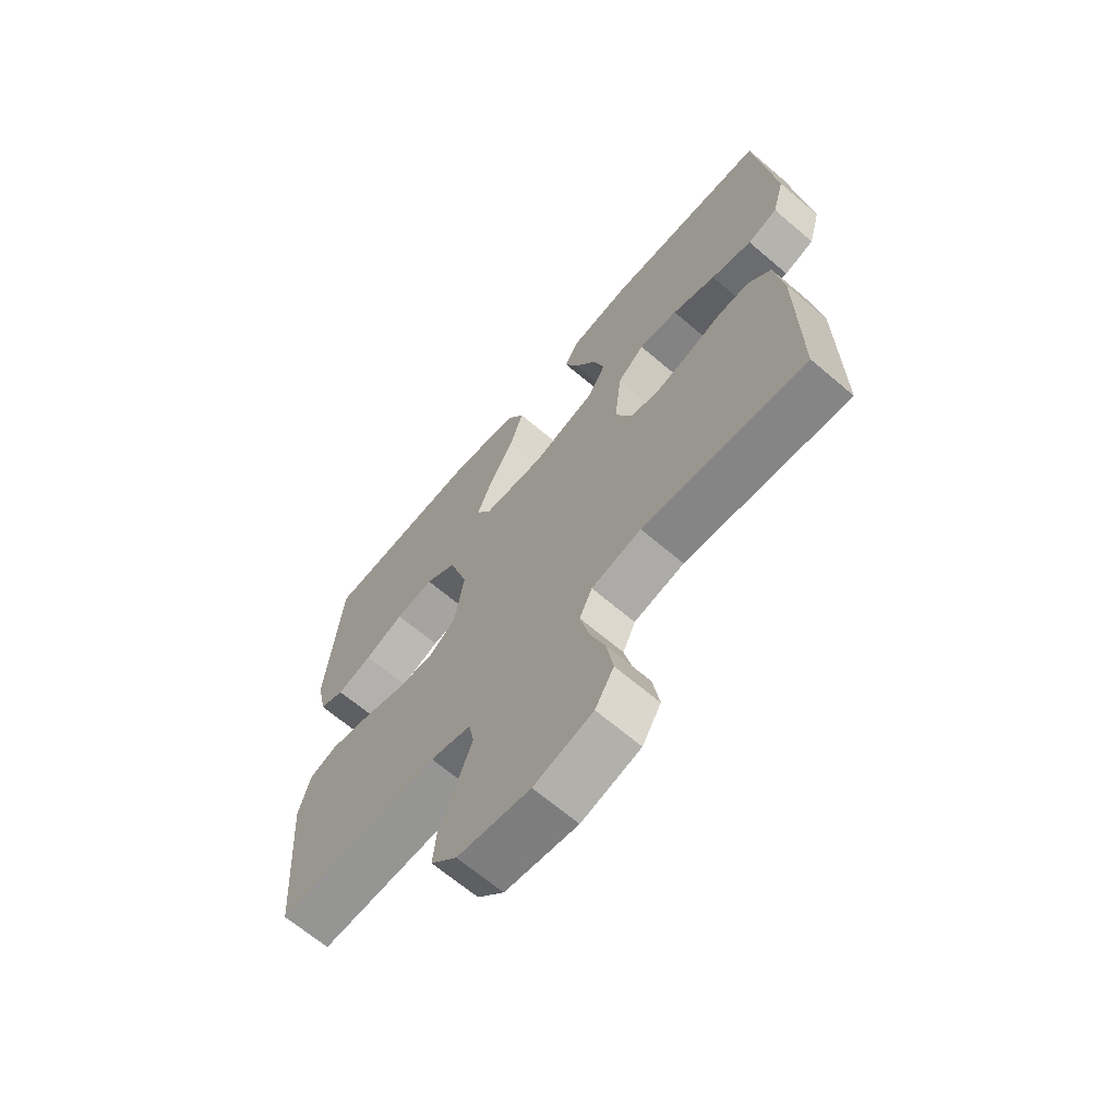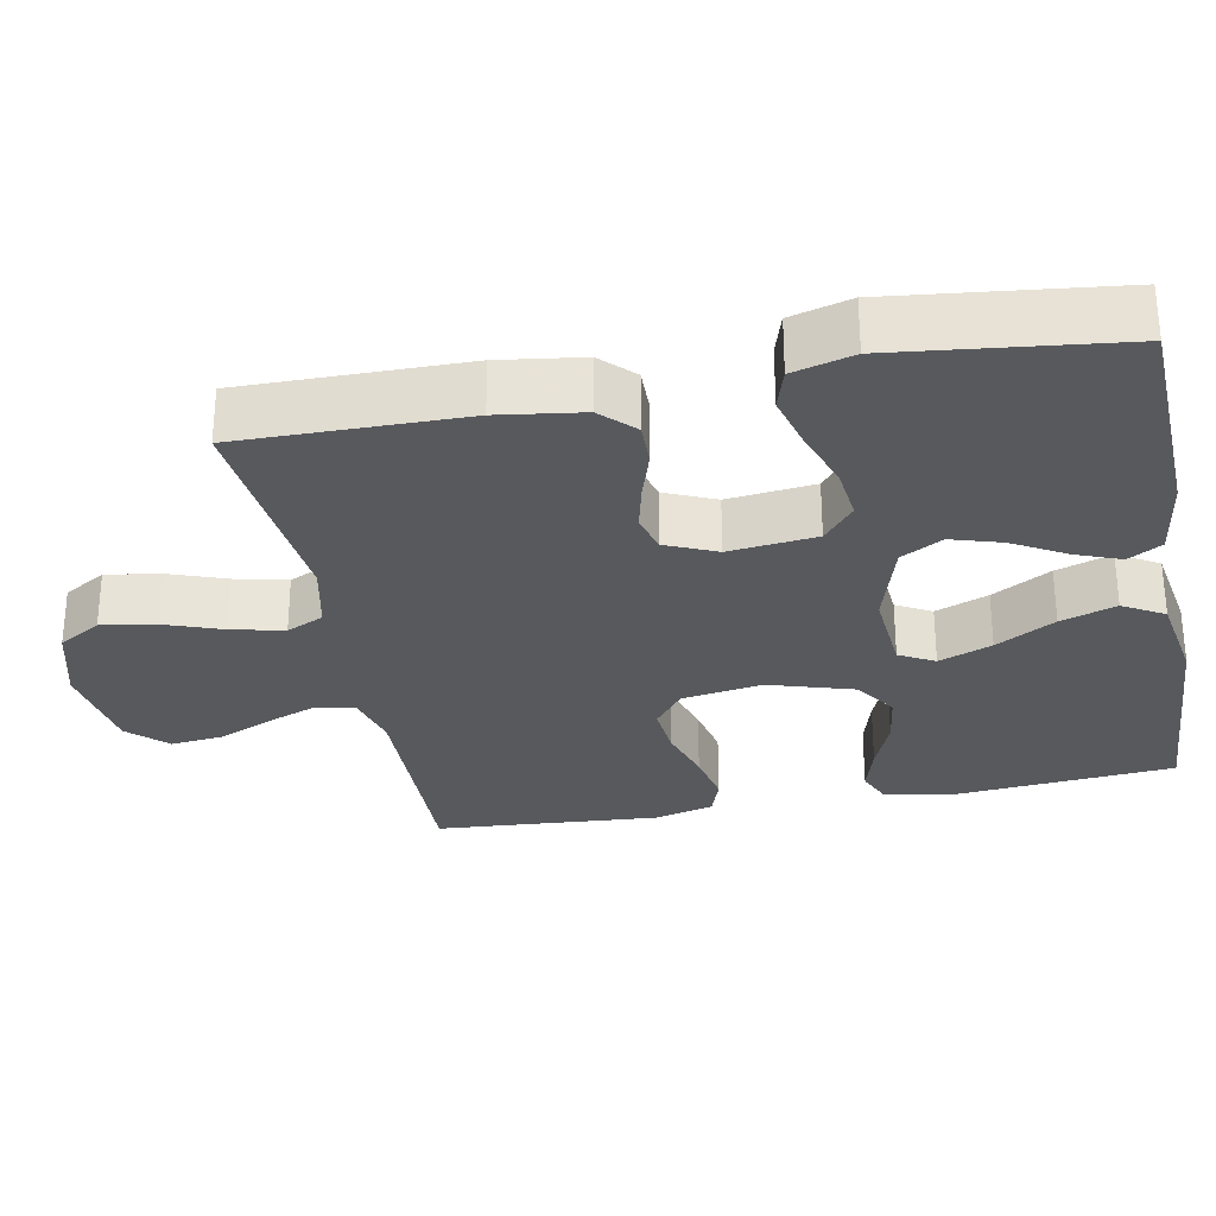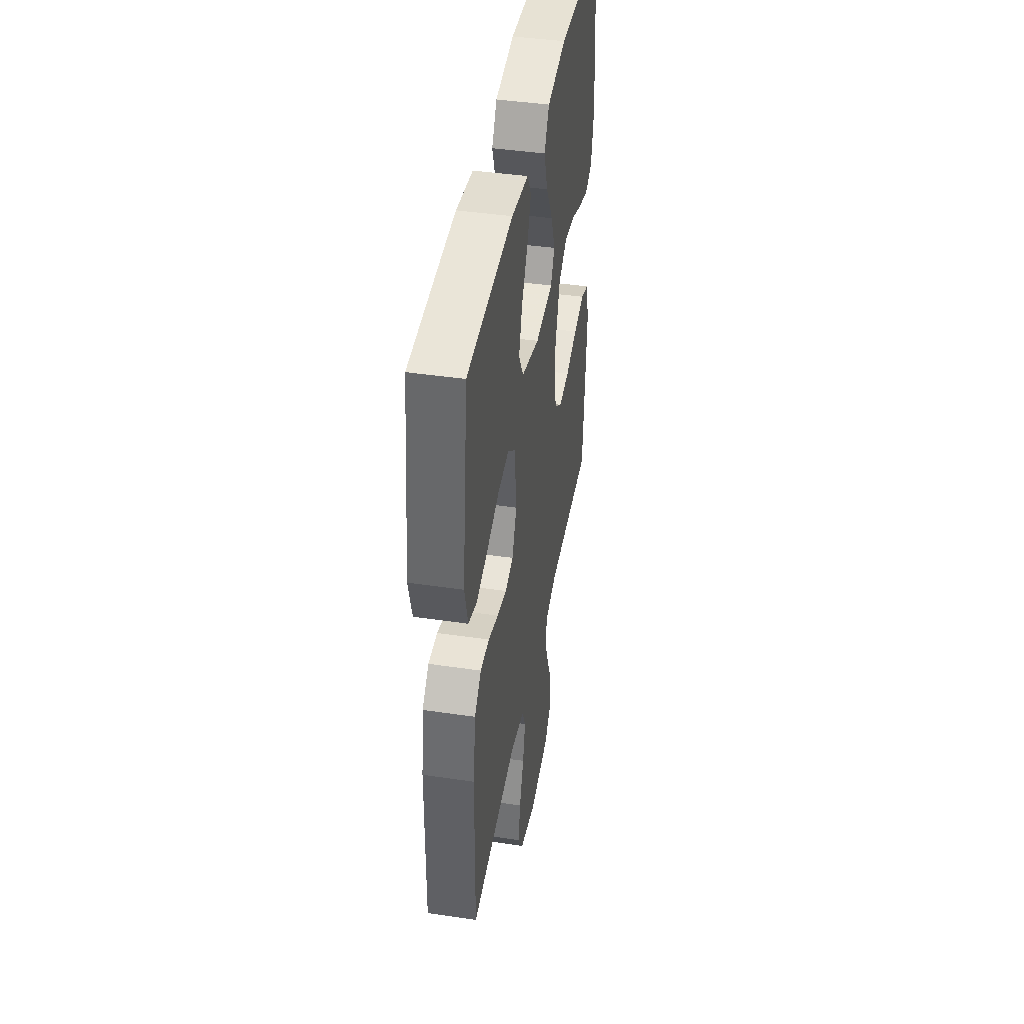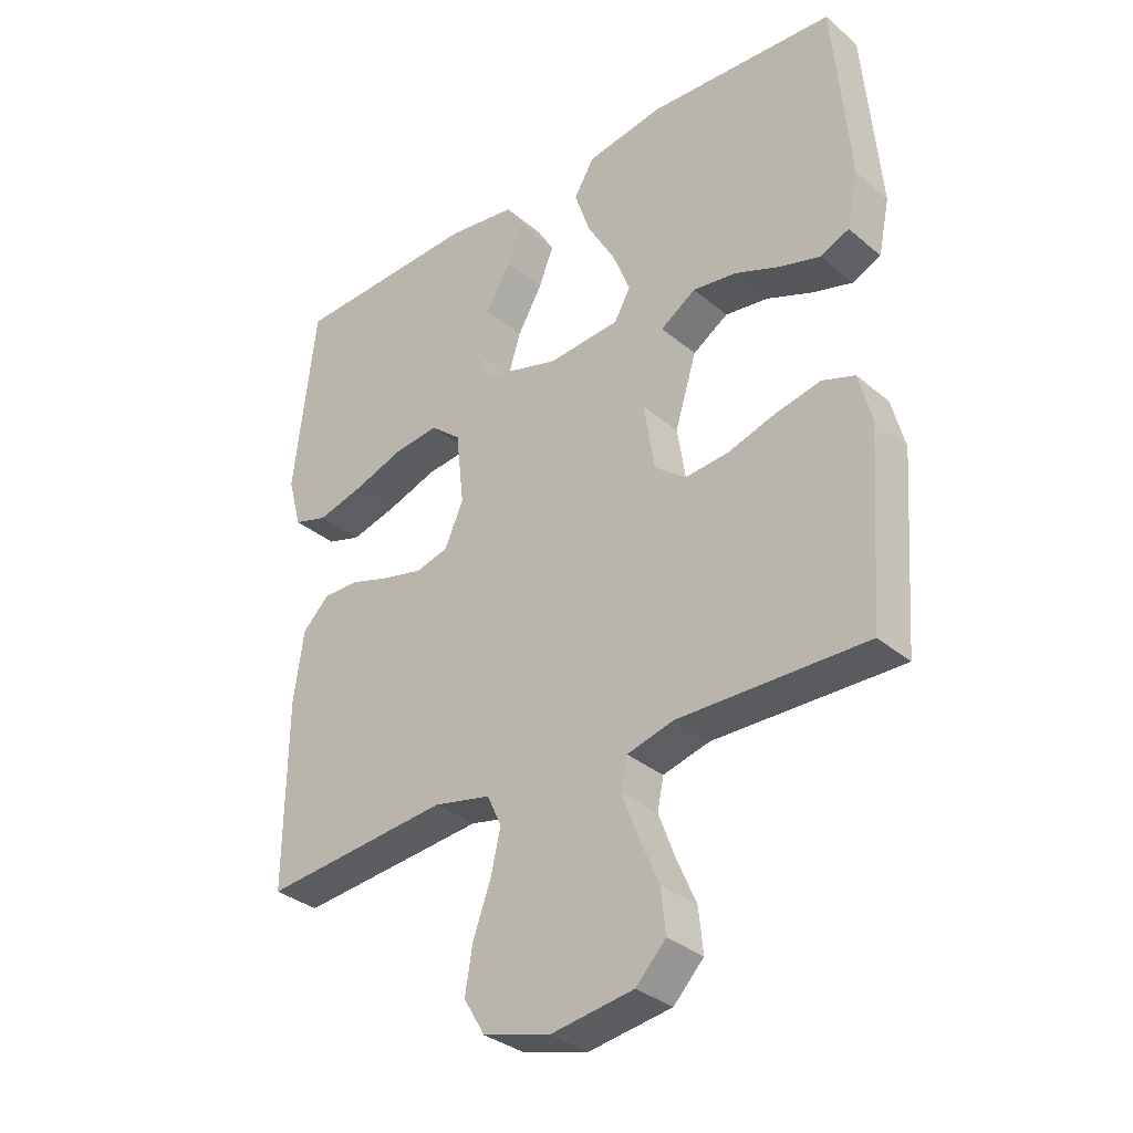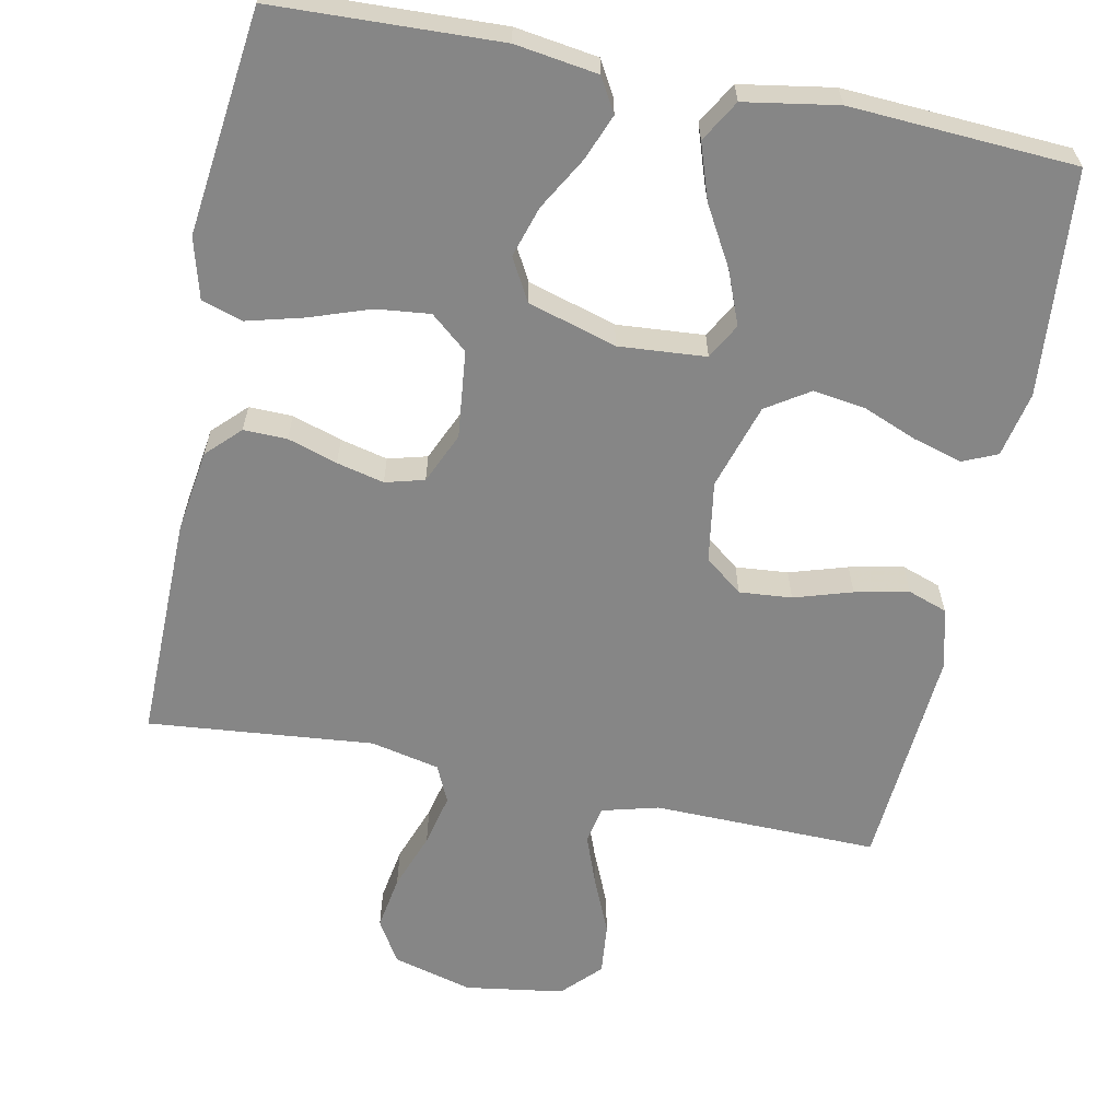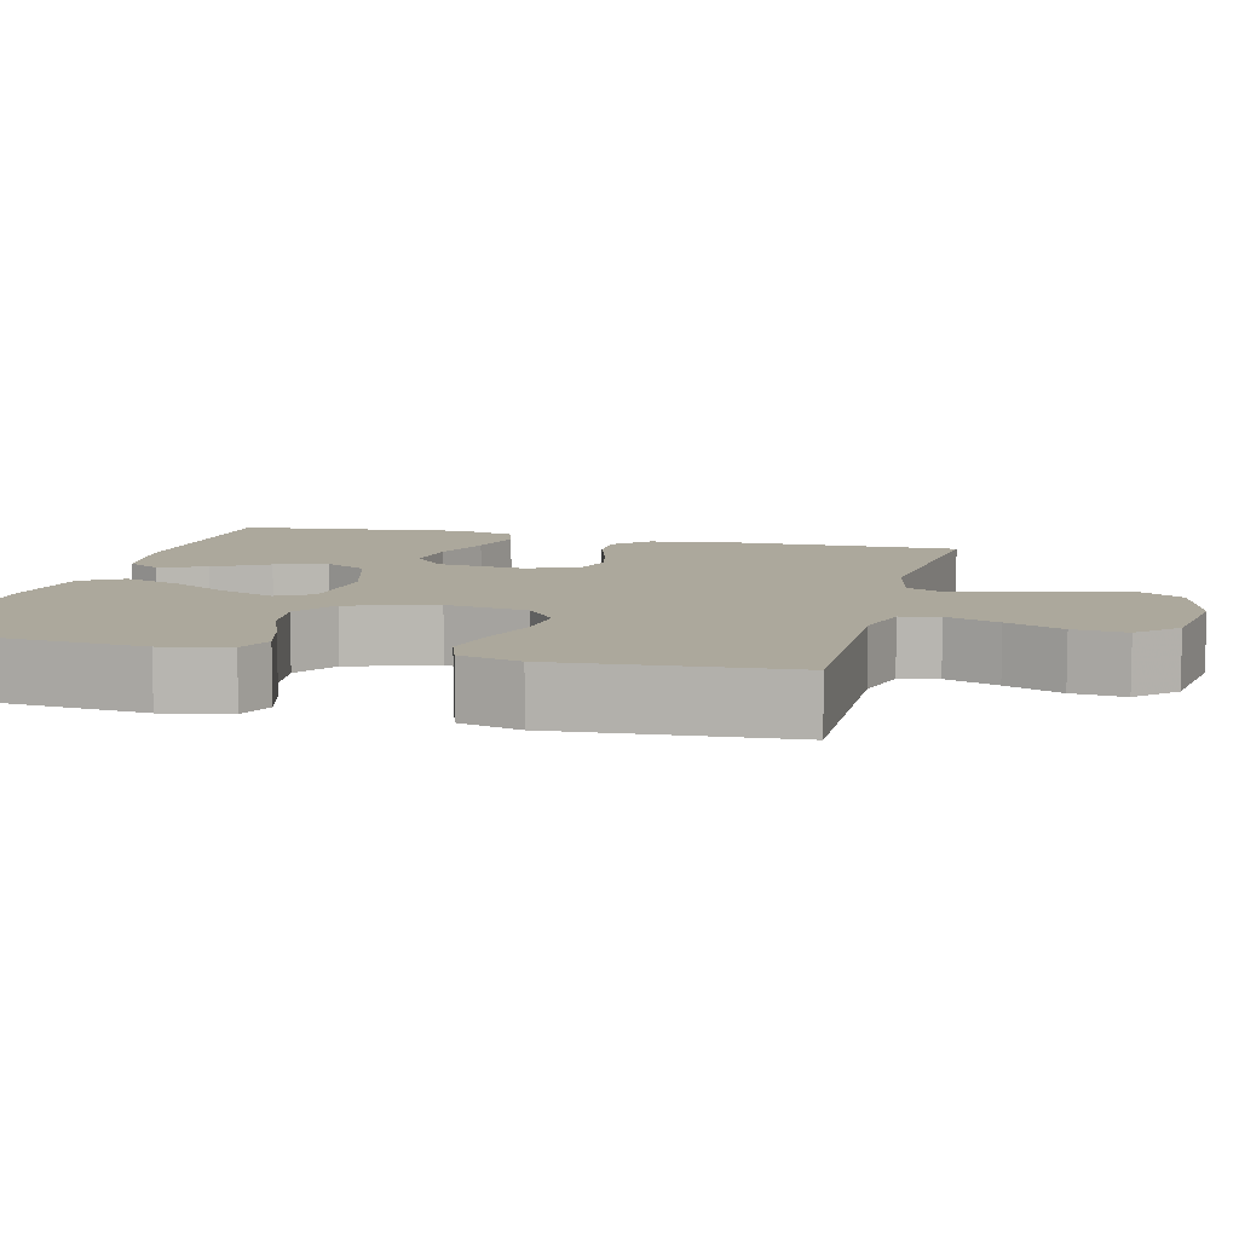
<metadata>
{"format":"obj","ext":"obj","renderer":"f3d","projection":"perspective","resolution":1024,"background":"white","views":[{"elev":-66.6,"azim":-130.5,"up":"+Z"},{"elev":-29.3,"azim":-79.0,"up":"+Y"},{"elev":43.0,"azim":-80.0,"up":"+Z"},{"elev":-33.4,"azim":41.3,"up":"+Z"},{"elev":-62.2,"azim":-11.5,"up":"+Y"},{"elev":8.5,"azim":104.2,"up":"+Y"}]}
</metadata>
<code>
v 0.5 0.07 -0.5
v 0.2 0.07 -0.495
v 0.125 0.07 -0.515
v 0.115 0.07 -0.565
v 0.141 0.07 -0.634
v 0.173 0.07 -0.708
v 0.18 0.07 -0.777
v 0.132 0.07 -0.827
v 0 0.07 -0.847
v -0.107 0.07 -0.818
v -0.141 0.07 -0.761
v -0.129 0.07 -0.688
v -0.101 0.07 -0.611
v -0.085 0.07 -0.541
v -0.108 0.07 -0.491
v -0.2 0.07 -0.471
v -0.5 0.07 -0.5
v -0.497 0.07 -0.2
v -0.481 0.07 -0.088
v -0.438 0.07 -0.045
v -0.38 0.07 -0.046
v -0.314 0.07 -0.067
v -0.251 0.07 -0.082
v -0.199 0.07 -0.068
v -0.169 0.07 0
v -0.182 0.07 0.117
v -0.231 0.07 0.158
v -0.303 0.07 0.15
v -0.383 0.07 0.122
v -0.458 0.07 0.102
v -0.513 0.07 0.119
v -0.535 0.07 0.2
v -0.5 0.07 0.5
v -0.2 0.07 0.512
v -0.09 0.07 0.496
v -0.064 0.07 0.451
v -0.088 0.07 0.39
v -0.128 0.07 0.32
v -0.149 0.07 0.252
v -0.118 0.07 0.196
v 0 0.07 0.161
v 0.116 0.07 0.17
v 0.142 0.07 0.217
v 0.114 0.07 0.288
v 0.069 0.07 0.367
v 0.044 0.07 0.441
v 0.076 0.07 0.496
v 0.2 0.07 0.517
v 0.5 0.07 0.5
v 0.526 0.07 0.2
v 0.508 0.07 0.113
v 0.462 0.07 0.093
v 0.397 0.07 0.112
v 0.325 0.07 0.141
v 0.255 0.07 0.151
v 0.198 0.07 0.114
v 0.163 0.07 0
v 0.18 0.07 -0.108
v 0.23 0.07 -0.147
v 0.3 0.07 -0.141
v 0.377 0.07 -0.117
v 0.449 0.07 -0.102
v 0.501 0.07 -0.12
v 0.522 0.07 -0.2
v 0.5 0 -0.5
v 0.2 0 -0.495
v 0.125 0 -0.515
v 0.115 0 -0.565
v 0.141 0 -0.634
v 0.173 0 -0.708
v 0.18 0 -0.777
v 0.132 0 -0.827
v 0 0 -0.847
v -0.107 0 -0.818
v -0.141 0 -0.761
v -0.129 0 -0.688
v -0.101 0 -0.611
v -0.085 0 -0.541
v -0.108 0 -0.491
v -0.2 0 -0.471
v -0.5 0 -0.5
v -0.497 0 -0.2
v -0.481 0 -0.088
v -0.438 0 -0.045
v -0.38 0 -0.046
v -0.314 0 -0.067
v -0.251 0 -0.082
v -0.199 0 -0.068
v -0.169 0 0
v -0.182 0 0.117
v -0.231 0 0.158
v -0.303 0 0.15
v -0.383 0 0.122
v -0.458 0 0.102
v -0.513 0 0.119
v -0.535 0 0.2
v -0.5 0 0.5
v -0.2 0 0.512
v -0.09 0 0.496
v -0.064 0 0.451
v -0.088 0 0.39
v -0.128 0 0.32
v -0.149 0 0.252
v -0.118 0 0.196
v 0 0 0.161
v 0.116 0 0.17
v 0.142 0 0.217
v 0.114 0 0.288
v 0.069 0 0.367
v 0.044 0 0.441
v 0.076 0 0.496
v 0.2 0 0.517
v 0.5 0 0.5
v 0.526 0 0.2
v 0.508 0 0.113
v 0.462 0 0.093
v 0.397 0 0.112
v 0.325 0 0.141
v 0.255 0 0.151
v 0.198 0 0.114
v 0.163 0 0
v 0.18 0 -0.108
v 0.23 0 -0.147
v 0.3 0 -0.141
v 0.377 0 -0.117
v 0.449 0 -0.102
v 0.501 0 -0.12
v 0.522 0 -0.2
f 64 1 2
f 63 64 2
f 62 63 2
f 61 62 2
f 60 61 2
f 59 60 2 3
f 58 59 3
f 57 58 3 4
f 52 53 54
f 51 52 54
f 50 51 54
f 49 50 54
f 48 49 54
f 47 48 54
f 46 47 54
f 45 46 54
f 44 45 54
f 43 44 54 55
f 42 43 55 56
f 36 37 38
f 35 36 38
f 34 35 38
f 33 34 38
f 32 33 38
f 31 32 38
f 30 31 38
f 29 30 38
f 28 29 38
f 27 28 38 39
f 26 27 39 40
f 20 21 22
f 19 20 22
f 18 19 22
f 17 18 22
f 16 17 22
f 15 16 22 23
f 14 15 23 24
f 11 12 13
f 10 11 13
f 9 10 13
f 8 9 13
f 7 8 13
f 6 7 13
f 5 6 13
f 4 5 13 14
f 14 24 25
f 4 14 25
f 57 4 25
f 57 25 26
f 56 57 26
f 42 56 26
f 41 42 26
f 26 40 41
f 66 65 128
f 66 128 127
f 66 127 126
f 66 126 125
f 66 125 124
f 67 66 124 123
f 67 123 122
f 68 67 122 121
f 118 117 116
f 118 116 115
f 118 115 114
f 118 114 113
f 118 113 112
f 118 112 111
f 118 111 110
f 118 110 109
f 118 109 108
f 119 118 108 107
f 120 119 107 106
f 102 101 100
f 102 100 99
f 102 99 98
f 102 98 97
f 102 97 96
f 102 96 95
f 102 95 94
f 102 94 93
f 102 93 92
f 103 102 92 91
f 104 103 91 90
f 86 85 84
f 86 84 83
f 86 83 82
f 86 82 81
f 86 81 80
f 87 86 80 79
f 88 87 79 78
f 77 76 75
f 77 75 74
f 77 74 73
f 77 73 72
f 77 72 71
f 77 71 70
f 77 70 69
f 78 77 69 68
f 89 88 78
f 89 78 68
f 89 68 121
f 90 89 121
f 90 121 120
f 90 120 106
f 90 106 105
f 105 104 90
f 1 65 66 2
f 2 66 67 3
f 3 67 68 4
f 4 68 69 5
f 5 69 70 6
f 6 70 71 7
f 7 71 72 8
f 8 72 73 9
f 9 73 74 10
f 10 74 75 11
f 11 75 76 12
f 12 76 77 13
f 13 77 78 14
f 14 78 79 15
f 15 79 80 16
f 16 80 81 17
f 17 81 82 18
f 18 82 83 19
f 19 83 84 20
f 20 84 85 21
f 21 85 86 22
f 22 86 87 23
f 23 87 88 24
f 24 88 89 25
f 25 89 90 26
f 26 90 91 27
f 27 91 92 28
f 28 92 93 29
f 29 93 94 30
f 30 94 95 31
f 31 95 96 32
f 32 96 97 33
f 33 97 98 34
f 34 98 99 35
f 35 99 100 36
f 36 100 101 37
f 37 101 102 38
f 38 102 103 39
f 39 103 104 40
f 40 104 105 41
f 41 105 106 42
f 42 106 107 43
f 43 107 108 44
f 44 108 109 45
f 45 109 110 46
f 46 110 111 47
f 47 111 112 48
f 48 112 113 49
f 49 113 114 50
f 50 114 115 51
f 51 115 116 52
f 52 116 117 53
f 53 117 118 54
f 54 118 119 55
f 55 119 120 56
f 56 120 121 57
f 57 121 122 58
f 58 122 123 59
f 59 123 124 60
f 60 124 125 61
f 61 125 126 62
f 62 126 127 63
f 63 127 128 64
f 64 128 65 1

</code>
